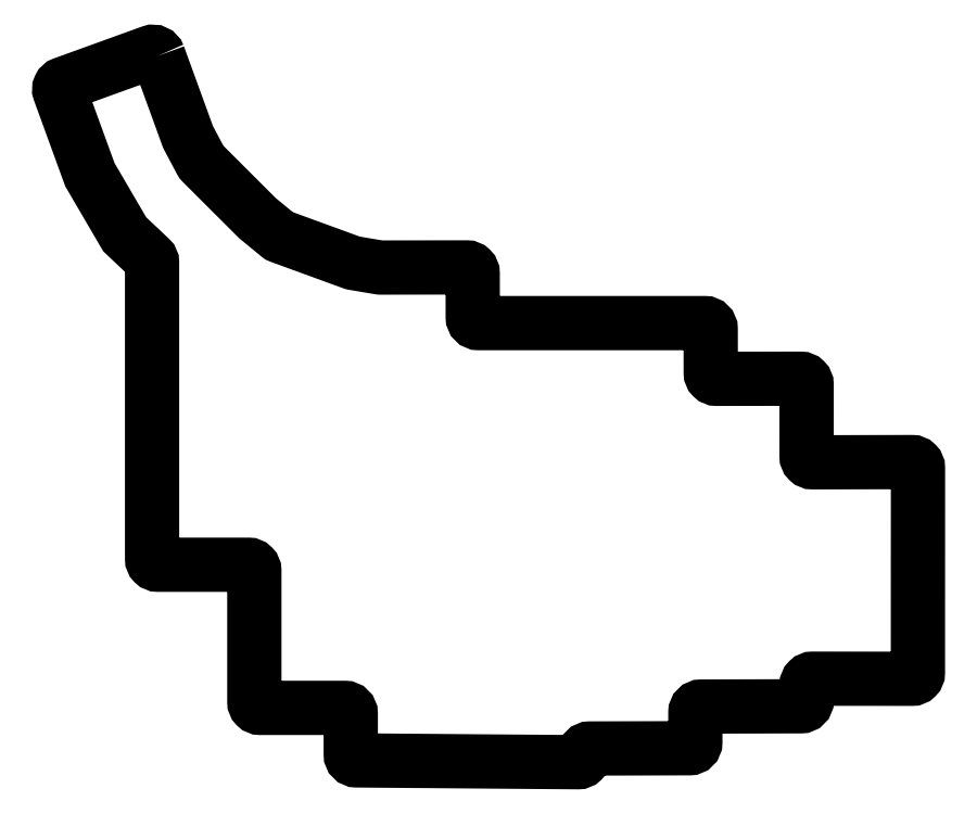
<metadata>
{"format":"dxf","ext":"dxf","renderer":"ezdxf+matplotlib","layout":"modelspace","background":"white","min_lineweight":24,"dpi":150}
</metadata>
<code>
0
SECTION
2
ENTITIES
0
LWPOLYLINE
8
0
90
58
70
1
43
0
10
14.7
20
6.382
42
0.4137
10
13.42
20
6.98
10
-1.623
20
1.54
42
0.4149
10
-2.222
20
0.2572
10
2.972
20
-14
10
8.928
20
-24.2
10
13.3
20
-28.33
42
-0.2063
10
13.61
20
-29.05
10
13.61
20
-79.76
42
0.4142
10
14.61
20
-80.76
10
30.11
20
-80.76
42
-0.4142
10
31.11
20
-81.76
10
31.11
20
-104.3
42
0.4142
10
32.11
20
-105.3
10
46.61
20
-105.3
42
-0.4142
10
47.61
20
-106.3
10
47.61
20
-113.3
42
0.4119
10
48.6
20
-114.3
10
86.51
20
-114.6
42
0.4153
10
87.52
20
-113.6
10
87.52
20
-113.2
42
-0.4122
10
88.51
20
-112.2
10
105.6
20
-112.2
42
0.413
10
106.6
20
-111.2
10
106.6
20
-106
42
-0.413
10
107.6
20
-105
10
124.6
20
-105
42
0.4141
10
125.6
20
-104
10
125.6
20
-101.3
42
-0.4151
10
126.6
20
-100.3
10
143.7
20
-100.3
42
0.4144
10
144.7
20
-99.28
10
144.7
20
-64.19
42
0.4149
10
143.7
20
-63.19
10
126.6
20
-63.22
42
-0.415
10
125.6
20
-62.22
10
125.6
20
-49.92
42
0.4148
10
124.6
20
-48.92
10
110.2
20
-48.94
42
-0.4143
10
109.2
20
-47.94
10
109.2
20
-40.4
42
0.4139
10
108.2
20
-39.4
10
69.49
20
-39.4
42
-0.4139
10
68.49
20
-38.4
10
68.48
20
-30.87
42
0.4143
10
67.48
20
-29.87
10
52.72
20
-29.89
42
-0.04207
10
52.55
20
-29.88
10
48.08
20
-29.12
42
-0.04585
10
47.91
20
-29.08
10
35.53
20
-24.56
42
-0.08472
10
35.23
20
-24.39
10
31.69
20
-21.48
42
-0.02419
10
31.62
20
-21.41
10
22.15
20
-11.95
42
-0.0746
10
21.98
20
-11.71
10
19.79
20
-7.607
42
-0.03486
10
19.74
20
-7.48
0
ENDSEC
0
EOF

</code>
